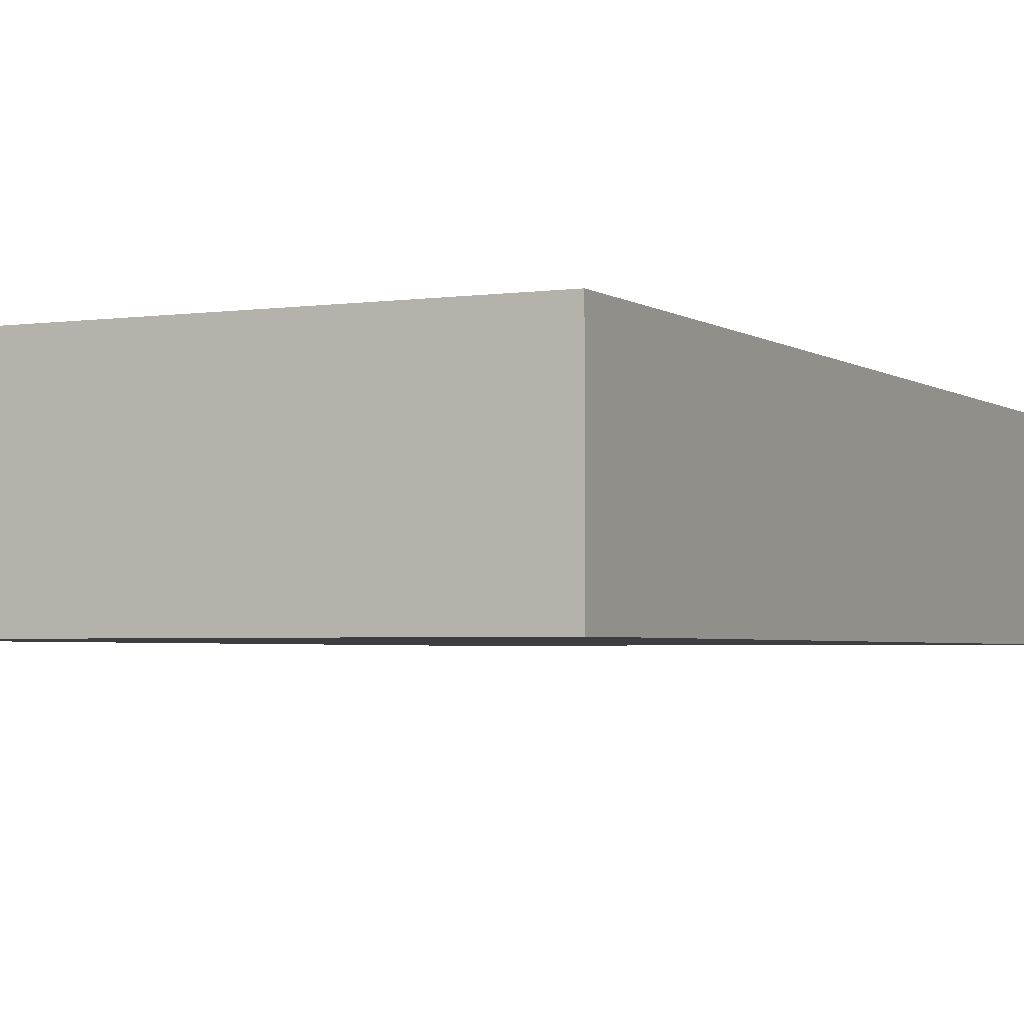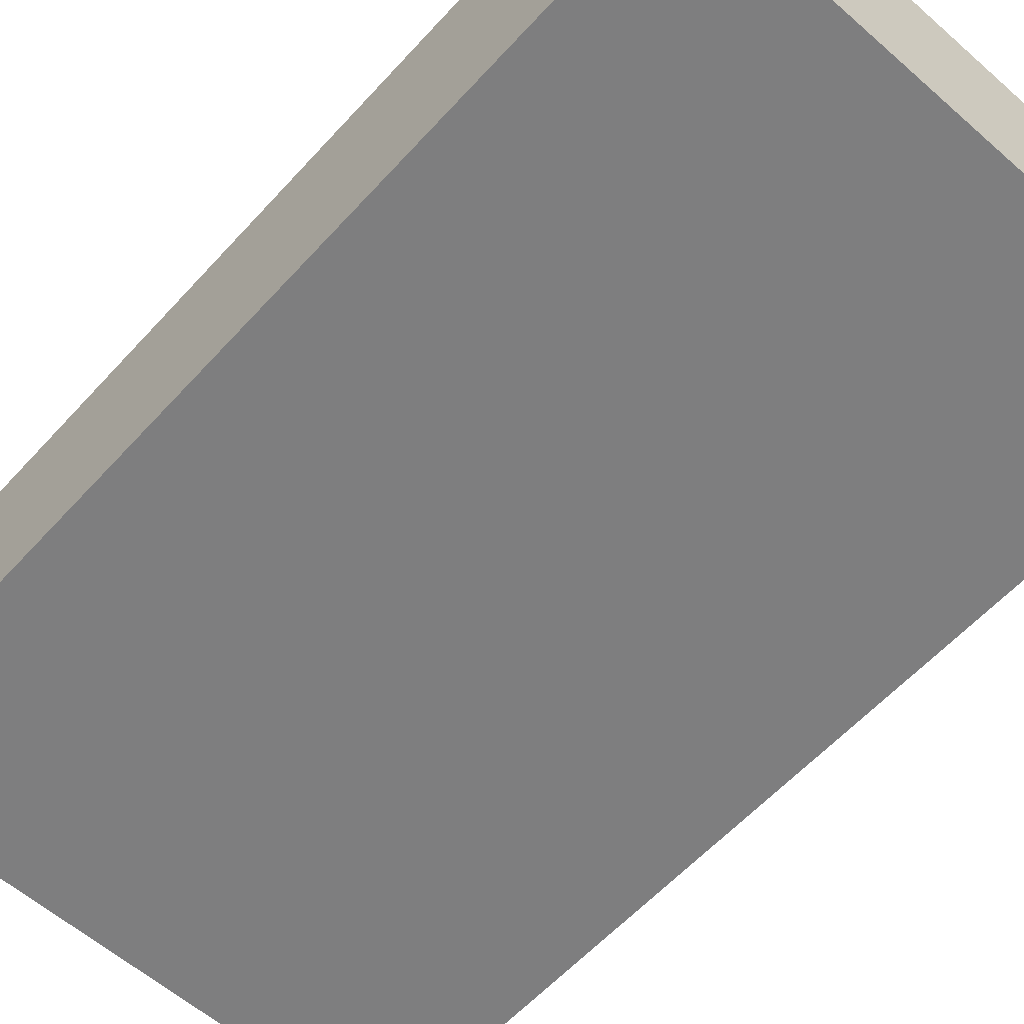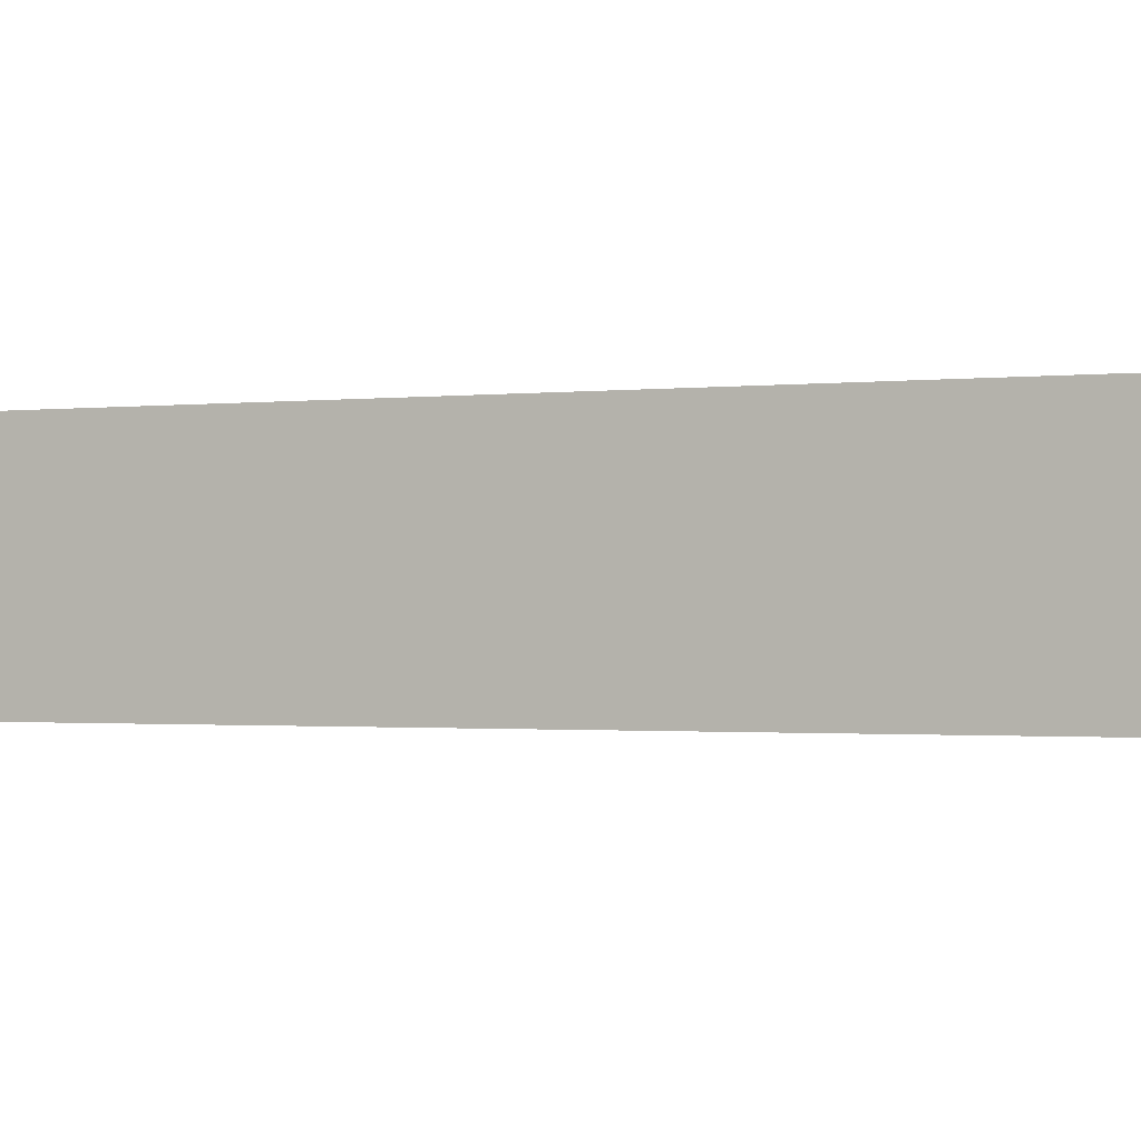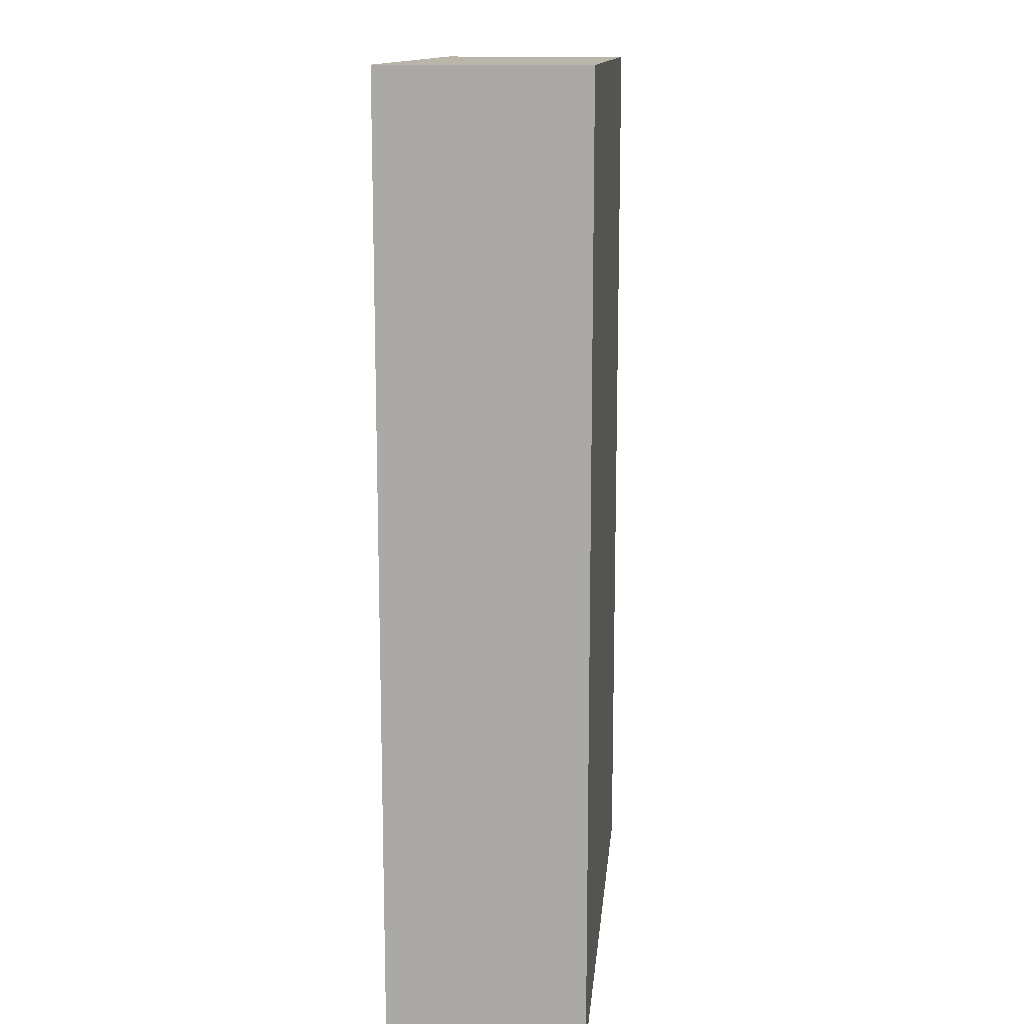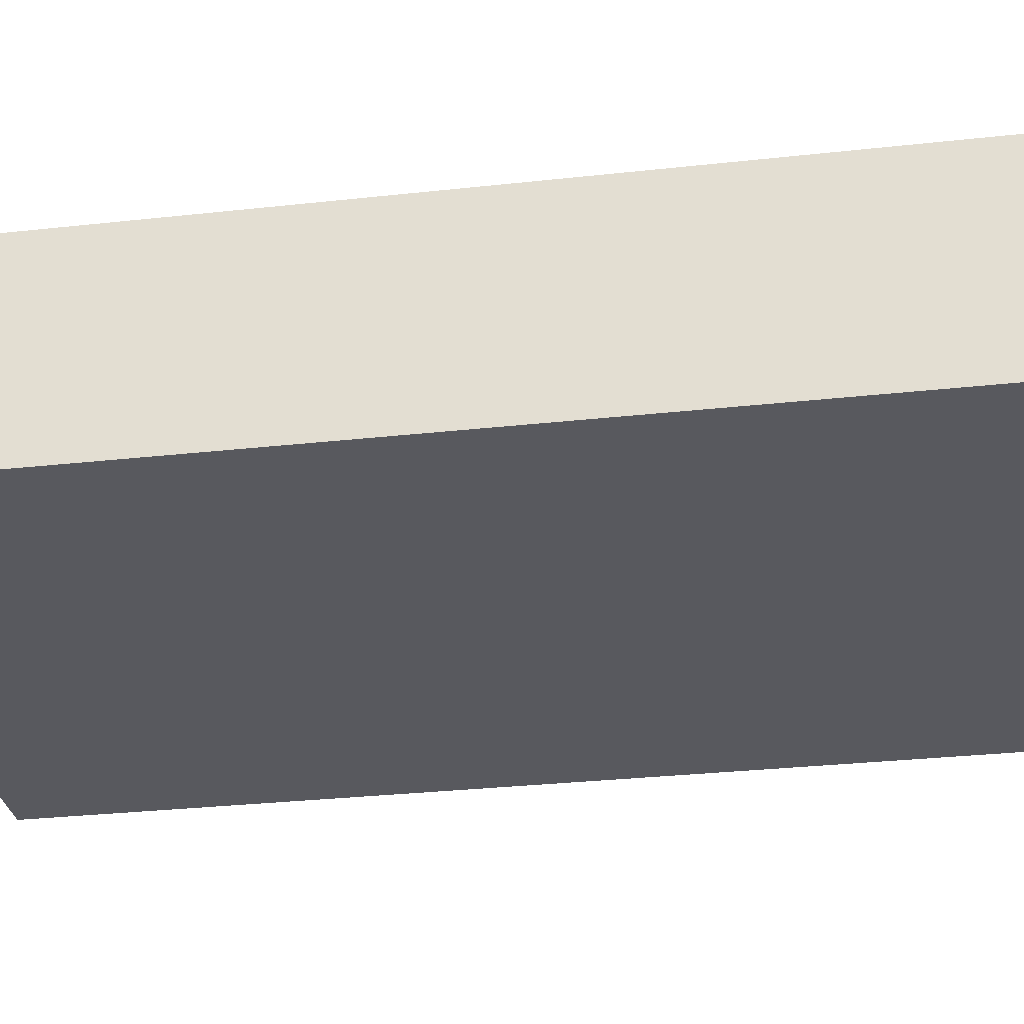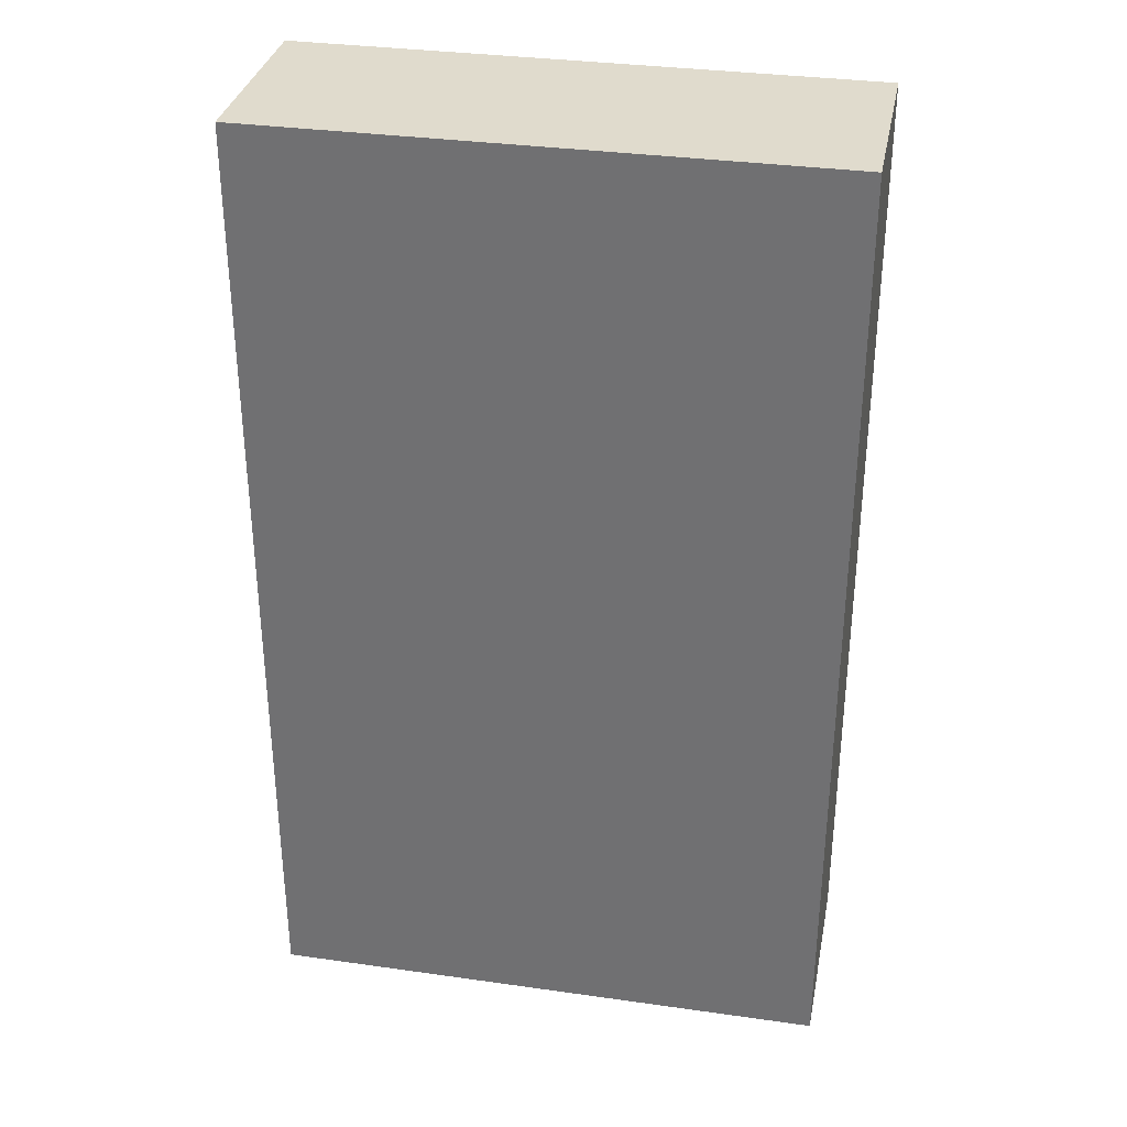
<metadata>
{"format":"obj","ext":"obj","renderer":"f3d","projection":"perspective","resolution":1024,"background":"white","views":[{"elev":-3.0,"azim":-153.8,"up":"+Y"},{"elev":-59.5,"azim":138.0,"up":"+Y"},{"elev":-1.1,"azim":-66.3,"up":"+Y"},{"elev":13.5,"azim":95.4,"up":"+Z"},{"elev":-30.4,"azim":99.1,"up":"+Y"},{"elev":33.2,"azim":11.0,"up":"+Z"}]}
</metadata>
<code>
v 0.295 -0.1054 0.5
v 0.295 -0.1054 -0.5
v 0.295 0.1054 0.5
v -0.295 0.1054 0.5
v -0.295 -0.1054 0.5
v -0.295 0.1054 -0.5
v 0.295 0.1054 -0.5
v -0.295 -0.1054 -0.5
f 1 2 3
f 1 3 4
f 5 2 1
f 5 1 4
f 6 4 3
f 6 5 4
f 7 6 3
f 7 3 2
f 7 2 6
f 8 6 2
f 8 2 5
f 8 5 6

</code>
